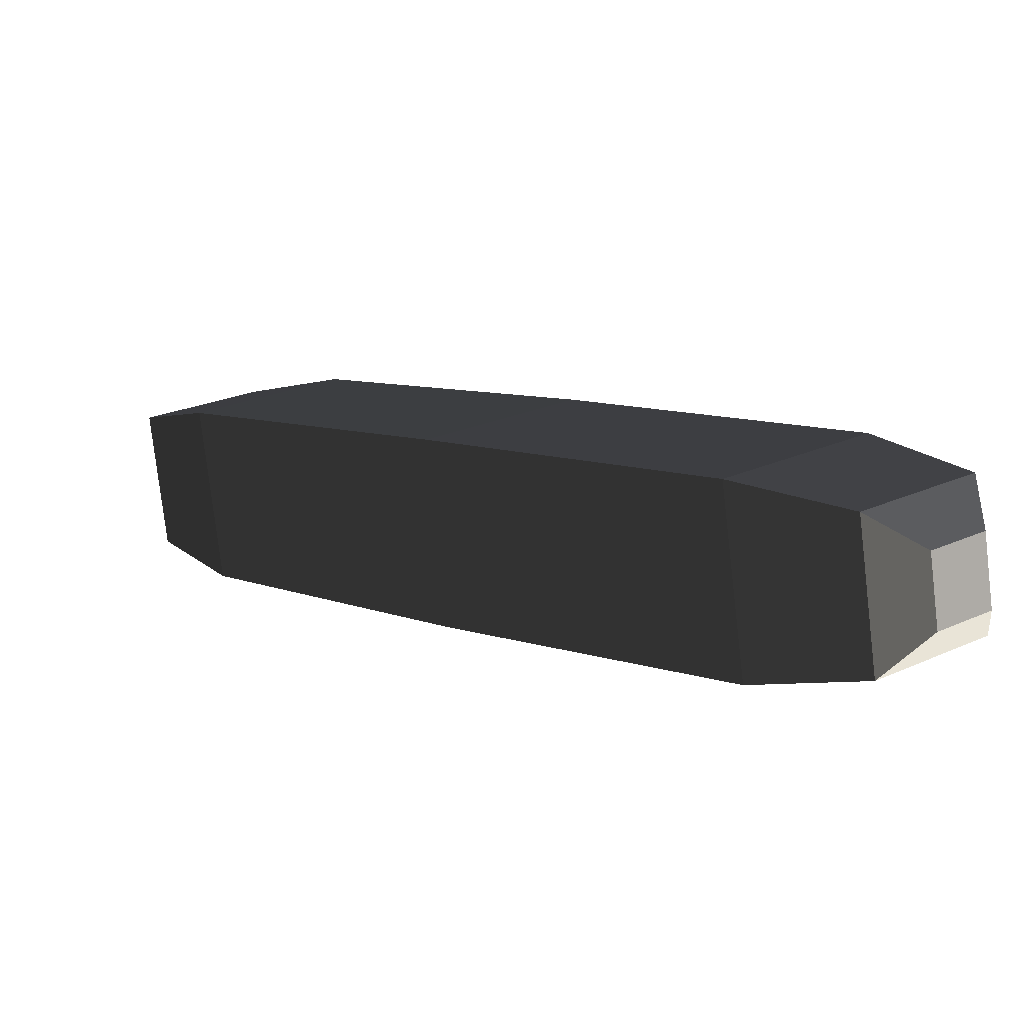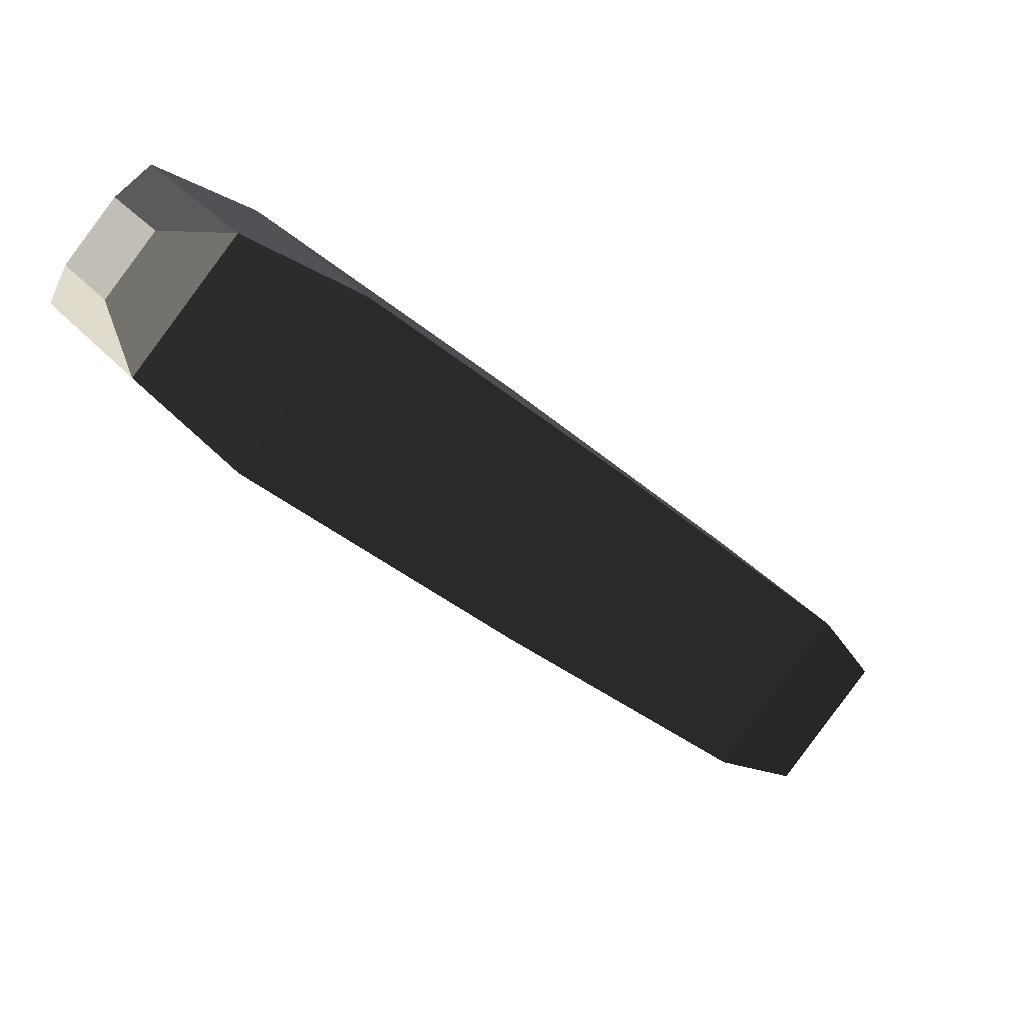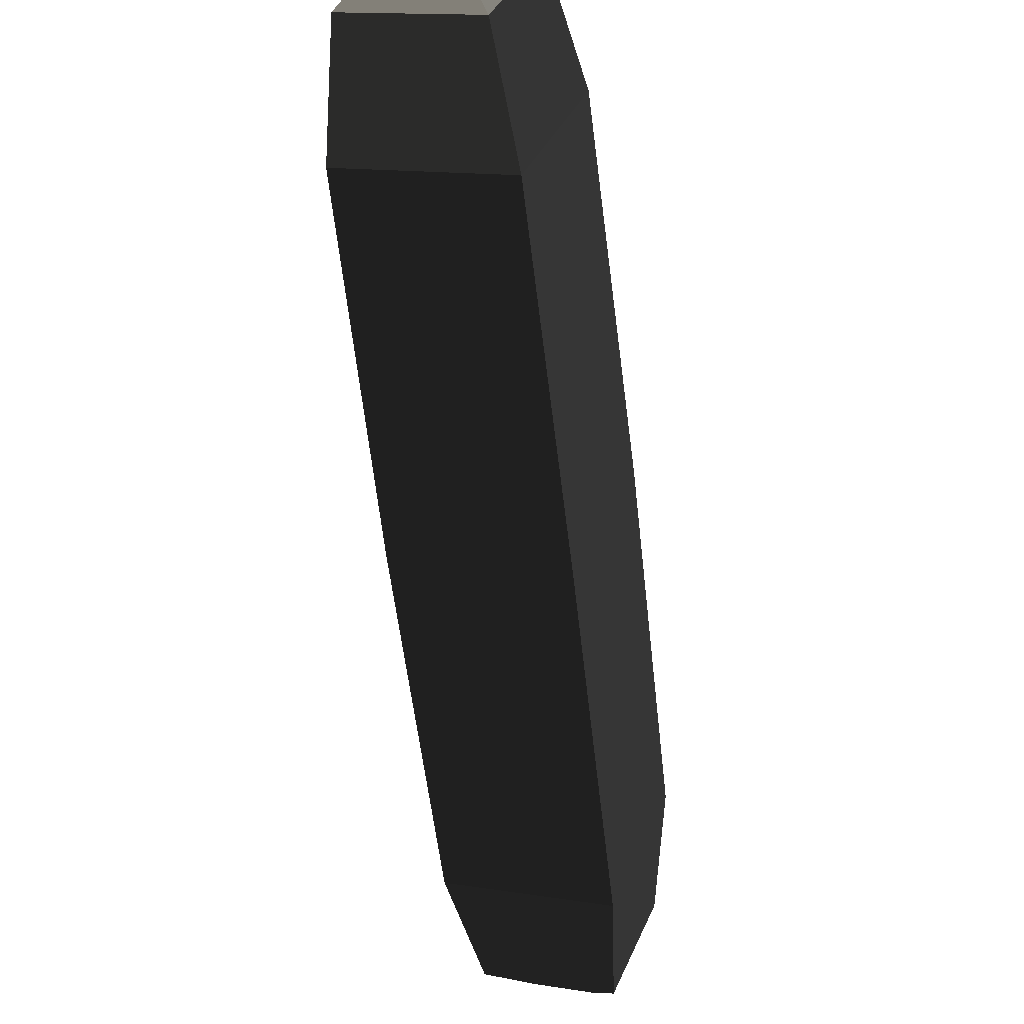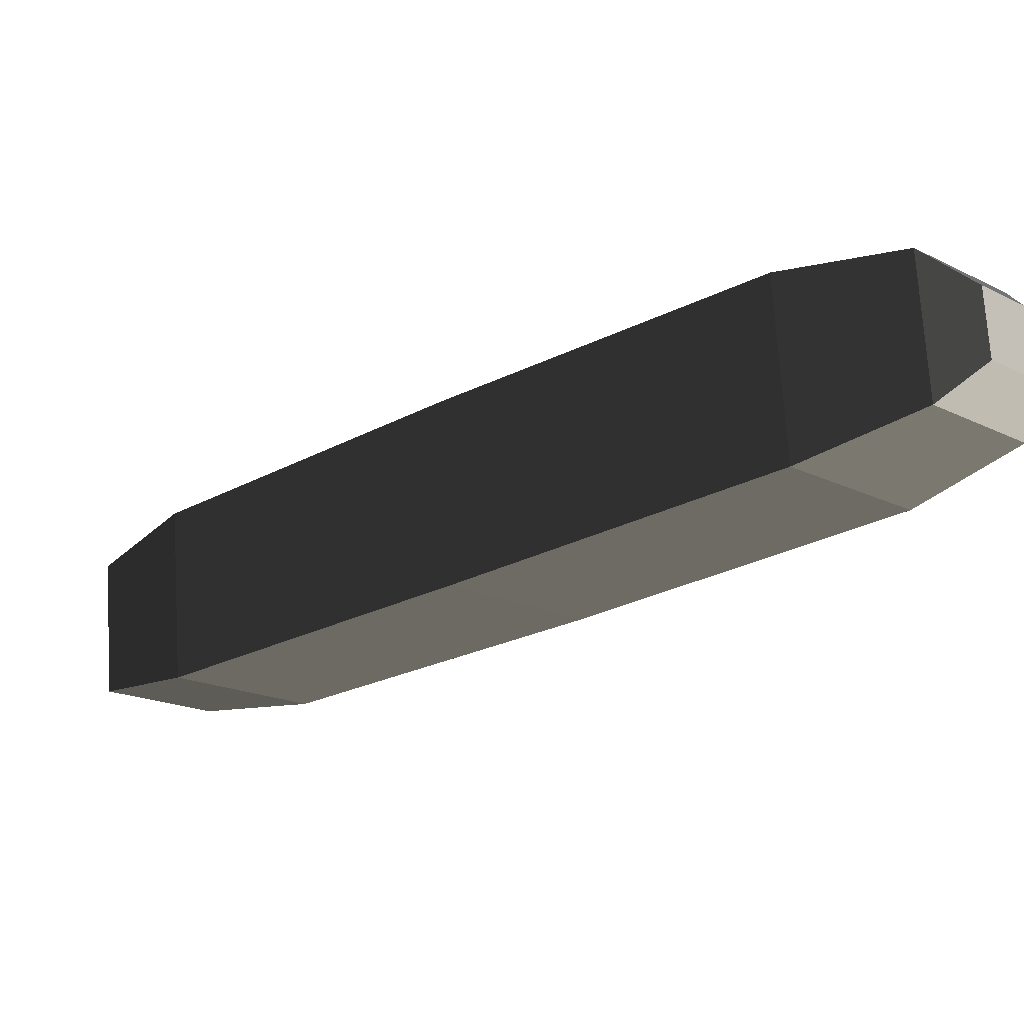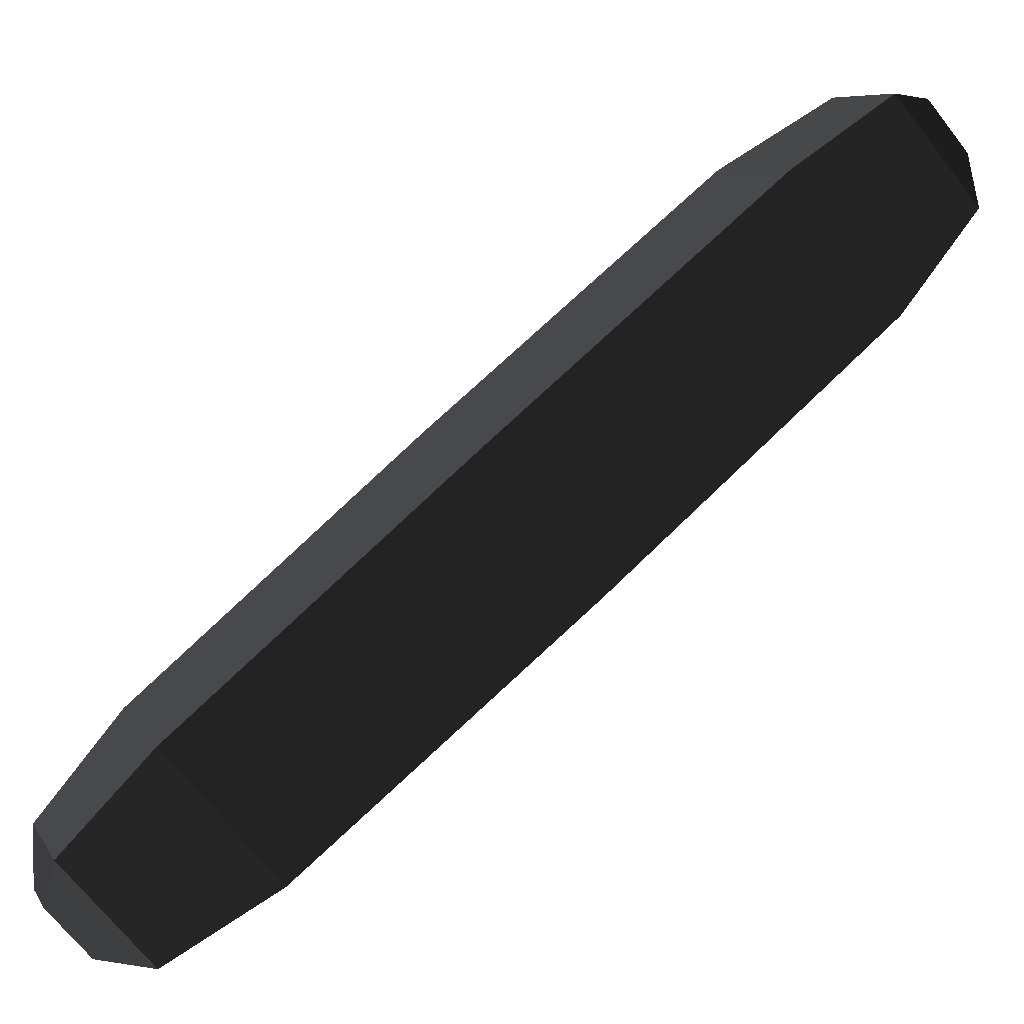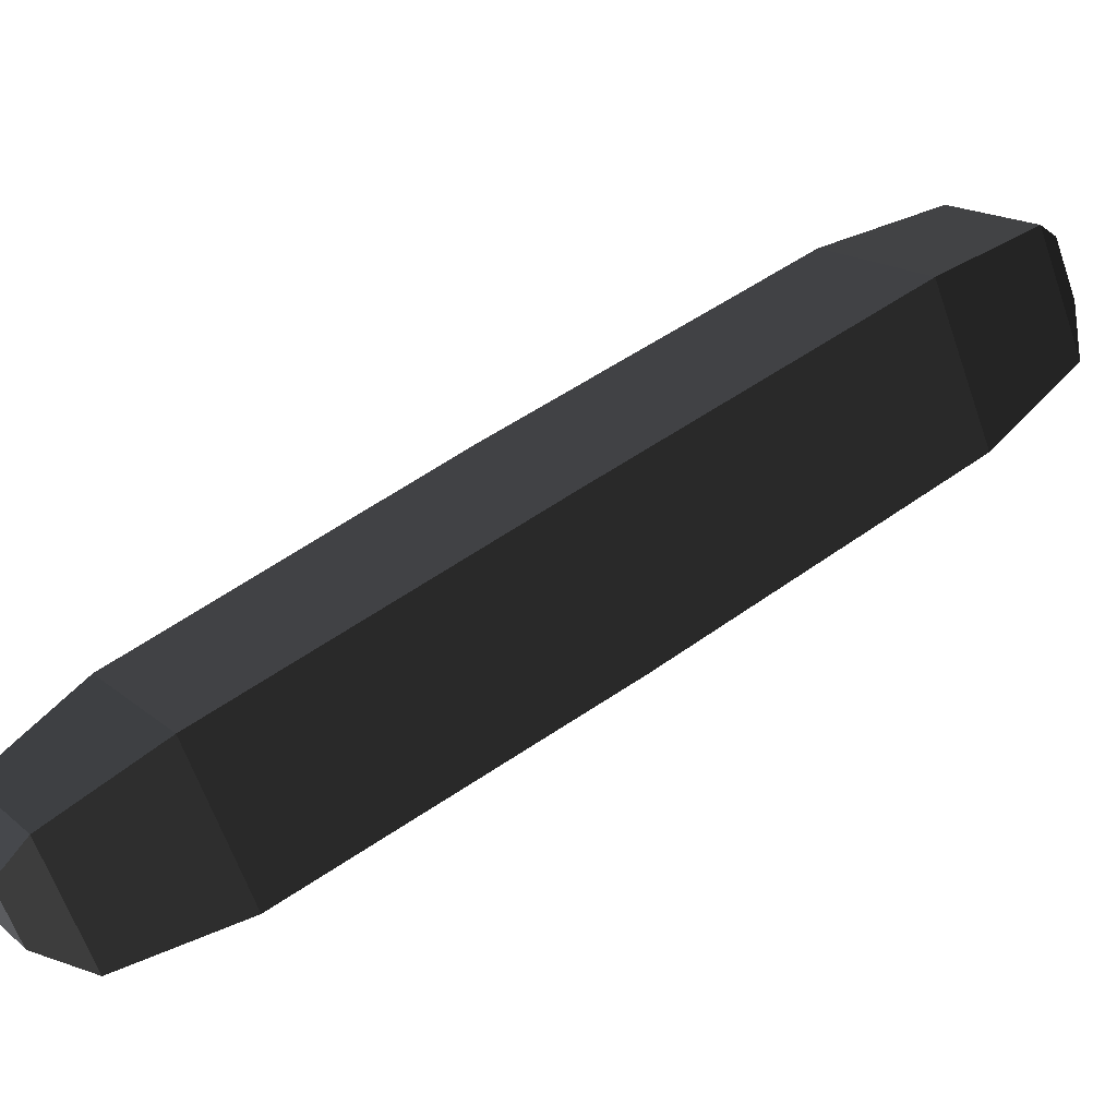
<metadata>
{"format":"obj","ext":"obj","renderer":"f3d","projection":"perspective","resolution":1024,"background":"white","views":[{"elev":-41.5,"azim":83.1,"up":"+Y"},{"elev":-71.0,"azim":88.7,"up":"+Z"},{"elev":-23.5,"azim":-126.8,"up":"+Z"},{"elev":35.4,"azim":-109.3,"up":"+Y"},{"elev":20.0,"azim":108.2,"up":"+Z"},{"elev":-50.1,"azim":145.9,"up":"+Z"}]}
</metadata>
<code>
o ../rami/model/left_hand_cp_2_jointendsite
v -0.001091 0.0009825 0.0008743
v -0.001002 0.0008641 0.0007266
v -0.0007847 0.001023 0.0007847
v -0.00092 0.001108 0.00092
v -0.0001117 -7.587e-05 0.0001117
v -0.000247 8.888e-06 0.000247
v -3.015e-05 0.0001676 0.0003051
v 5.912e-05 4.917e-05 0.0001574
v -4.527e-05 -4.437e-05 4.527e-05
v 3.636e-05 1.539e-05 6.714e-05
v 1.449e-05 7.515e-05 -1.449e-05
v -6.714e-05 1.539e-05 -3.636e-05
v -0.001045 0.0008575 0.001045
v -0.0009434 0.0007053 0.0009434
v -0.0009646 0.001016 0.001068
v -0.001046 0.0009566 0.001046
v -0.001068 0.001016 0.0009646
v -0.0009864 0.001076 0.0009864
v -8.826e-05 0.0003264 8.826e-05
v 1.335e-05 0.0001742 -1.335e-05
v -0.0003051 0.0001676 3.015e-05
v -0.0001574 4.917e-05 -5.912e-05
v -0.0008743 0.0009825 0.001091
v -0.0007266 0.0008641 0.001002
v -0.000434 0.0006795 0.000434
v -0.0006576 0.0005159 0.0003741
v -0.0003741 0.0005159 0.0006576
v -0.0005977 0.0003522 0.0005977
f 1 2 3
f 4 1 3
f 5 6 7
f 7 8 5
f 9 10 11
f 11 12 9
f 13 14 2
f 2 1 13
f 15 16 17
f 17 18 15
f 8 7 19
f 19 20 8
f 21 22 20
f 20 19 21
f 14 13 23
f 23 24 14
f 6 5 22
f 22 21 6
f 24 23 4
f 4 3 24
f 21 19 25
f 25 26 21
f 14 24 27
f 27 28 14
f 6 21 26
f 26 28 6
f 24 3 25
f 25 27 24
f 25 3 2
f 2 26 25
f 27 7 6
f 6 28 27
f 26 2 14
f 14 28 26
f 25 19 7
f 7 27 25
f 5 8 10
f 10 9 5
f 8 20 11
f 11 10 8
f 20 22 12
f 12 11 20
f 22 5 9
f 9 12 22
f 23 13 16
f 16 15 23
f 13 1 17
f 17 16 13
f 1 4 18
f 17 1 18
f 4 23 15
f 15 18 4

</code>
